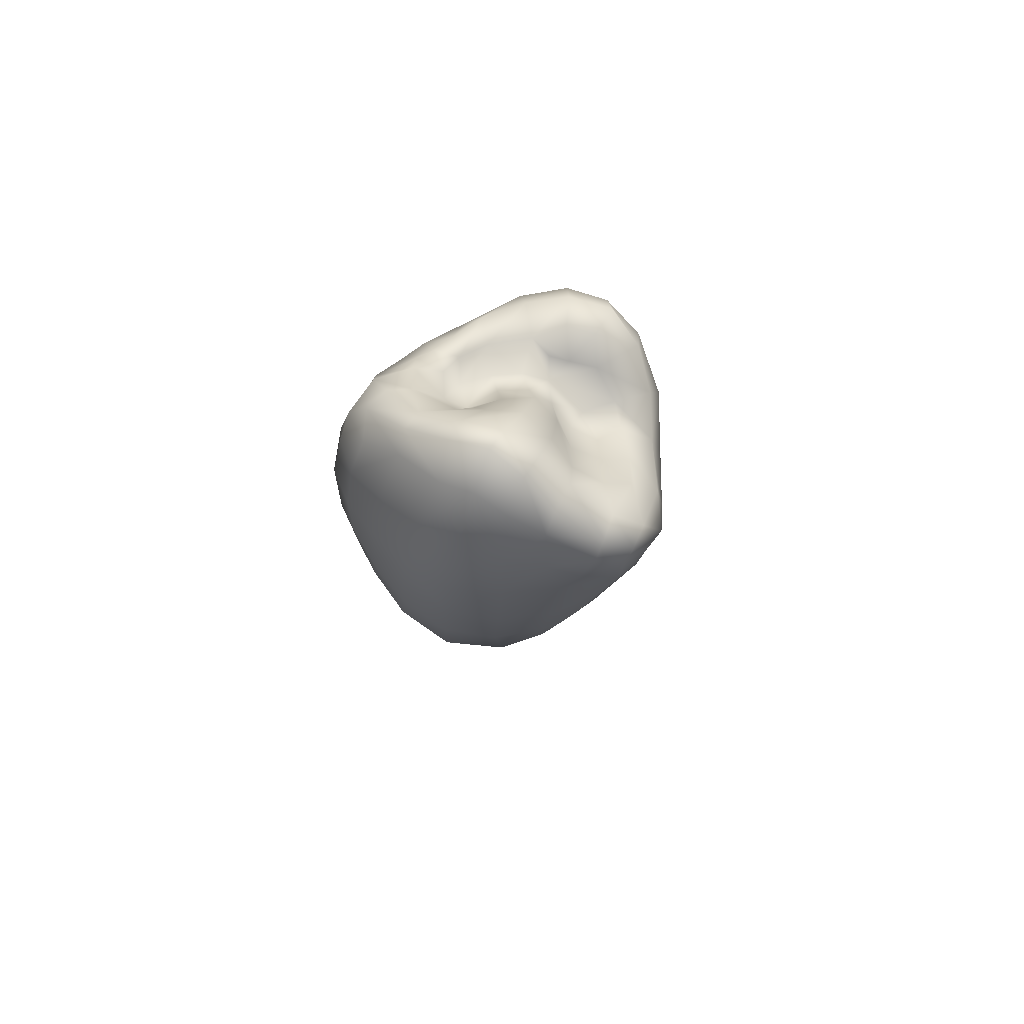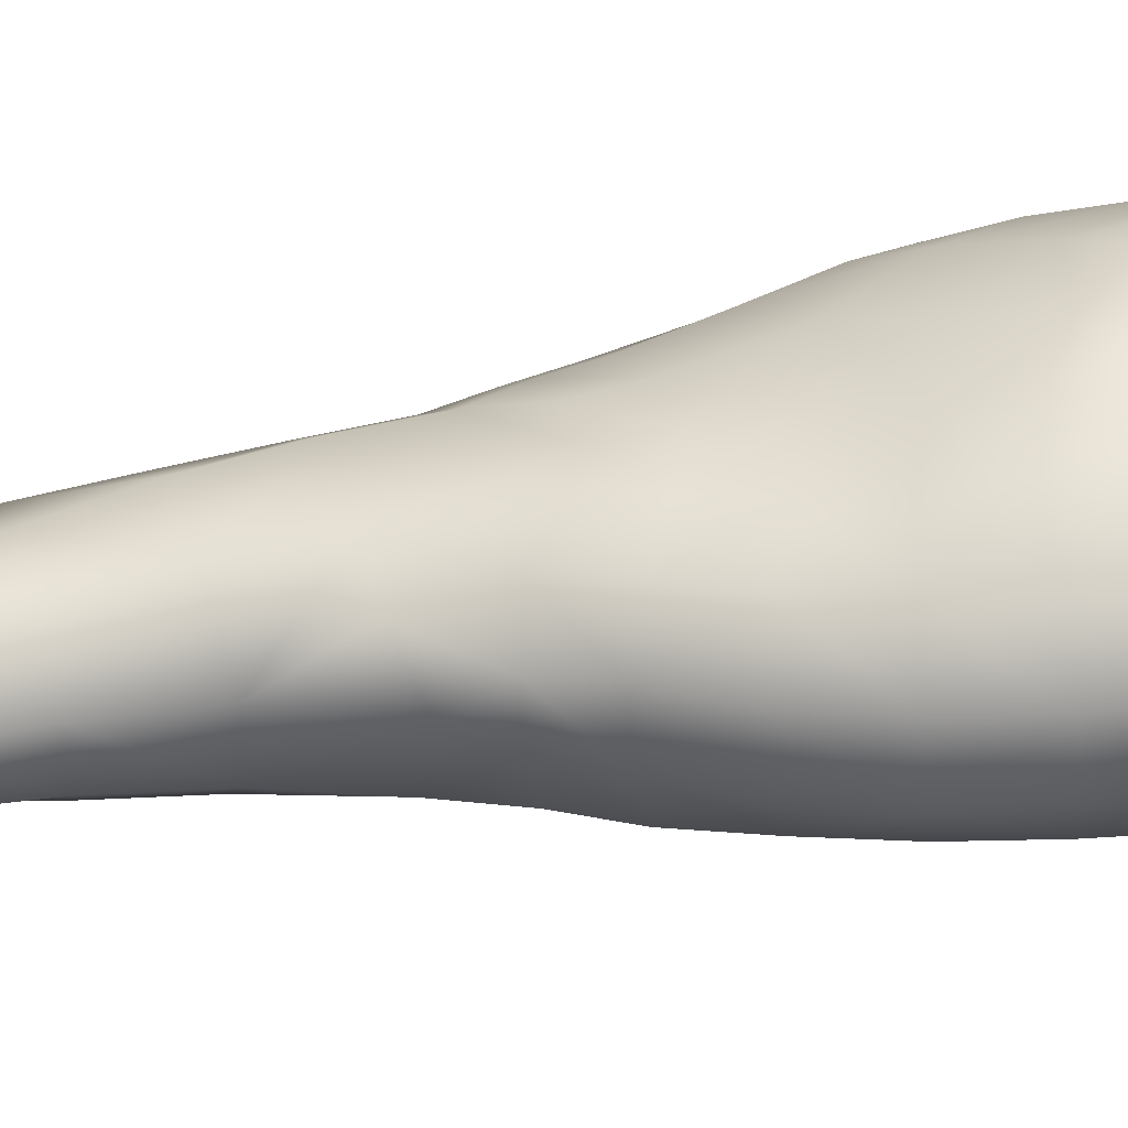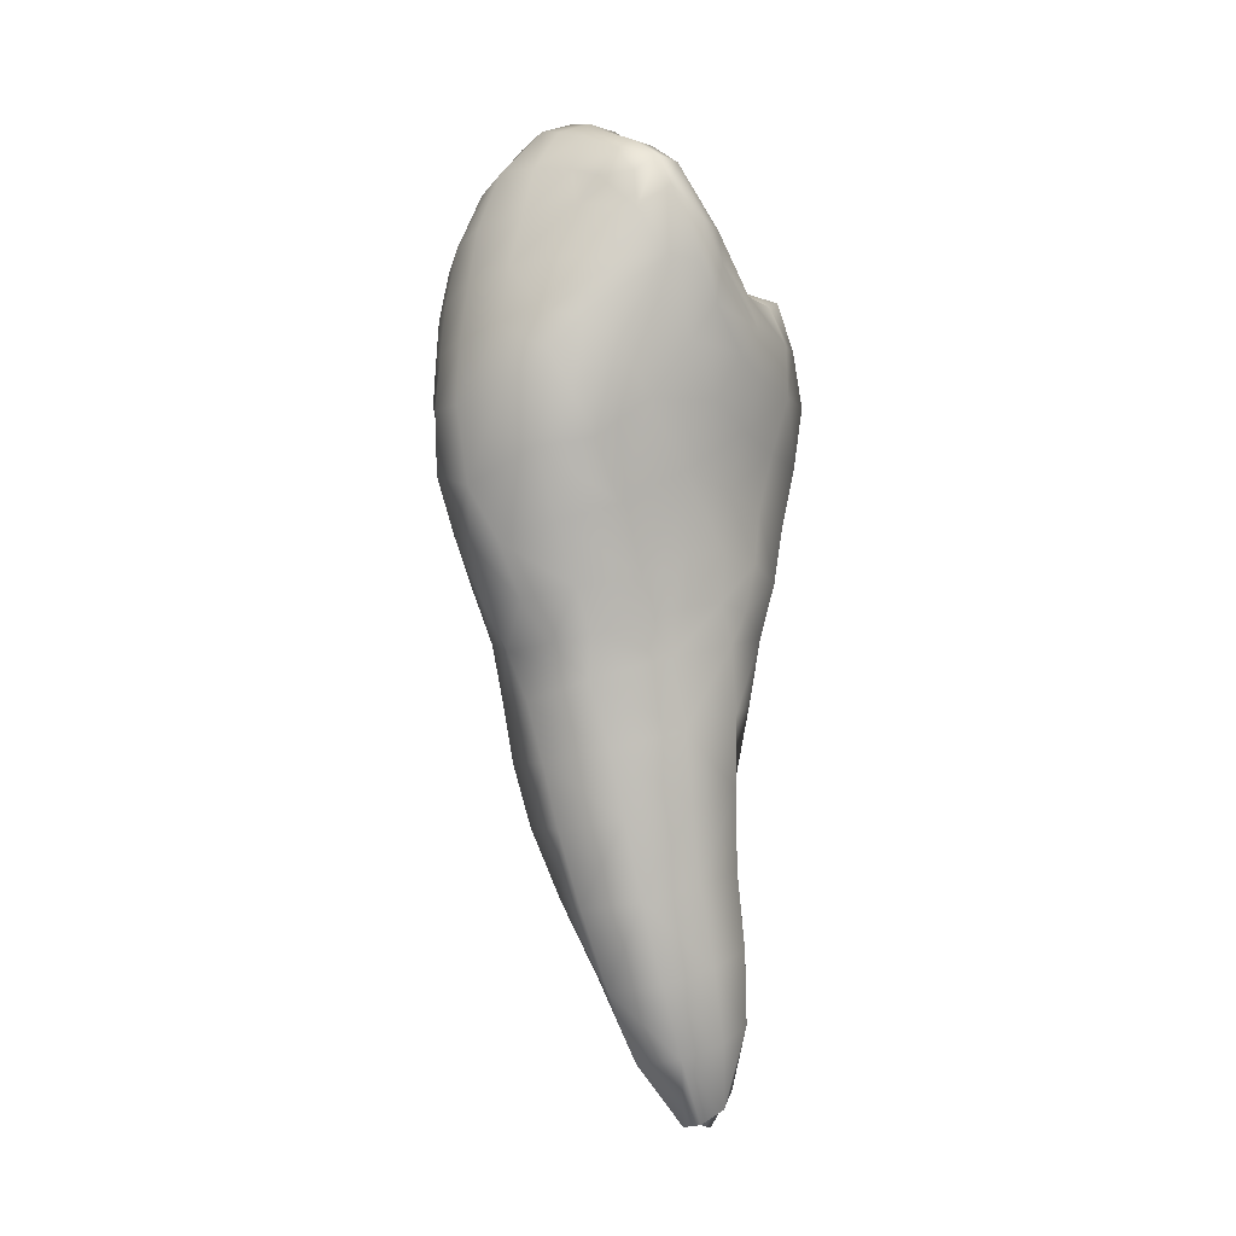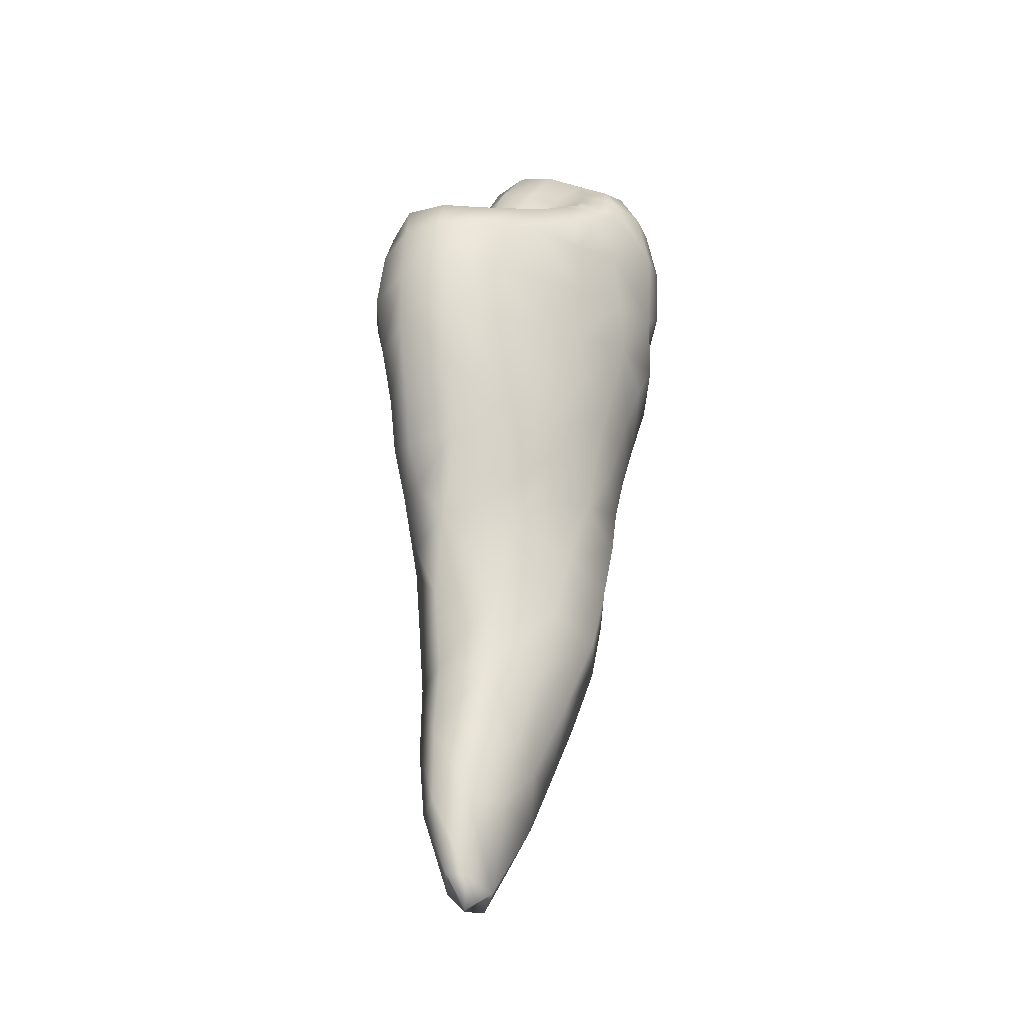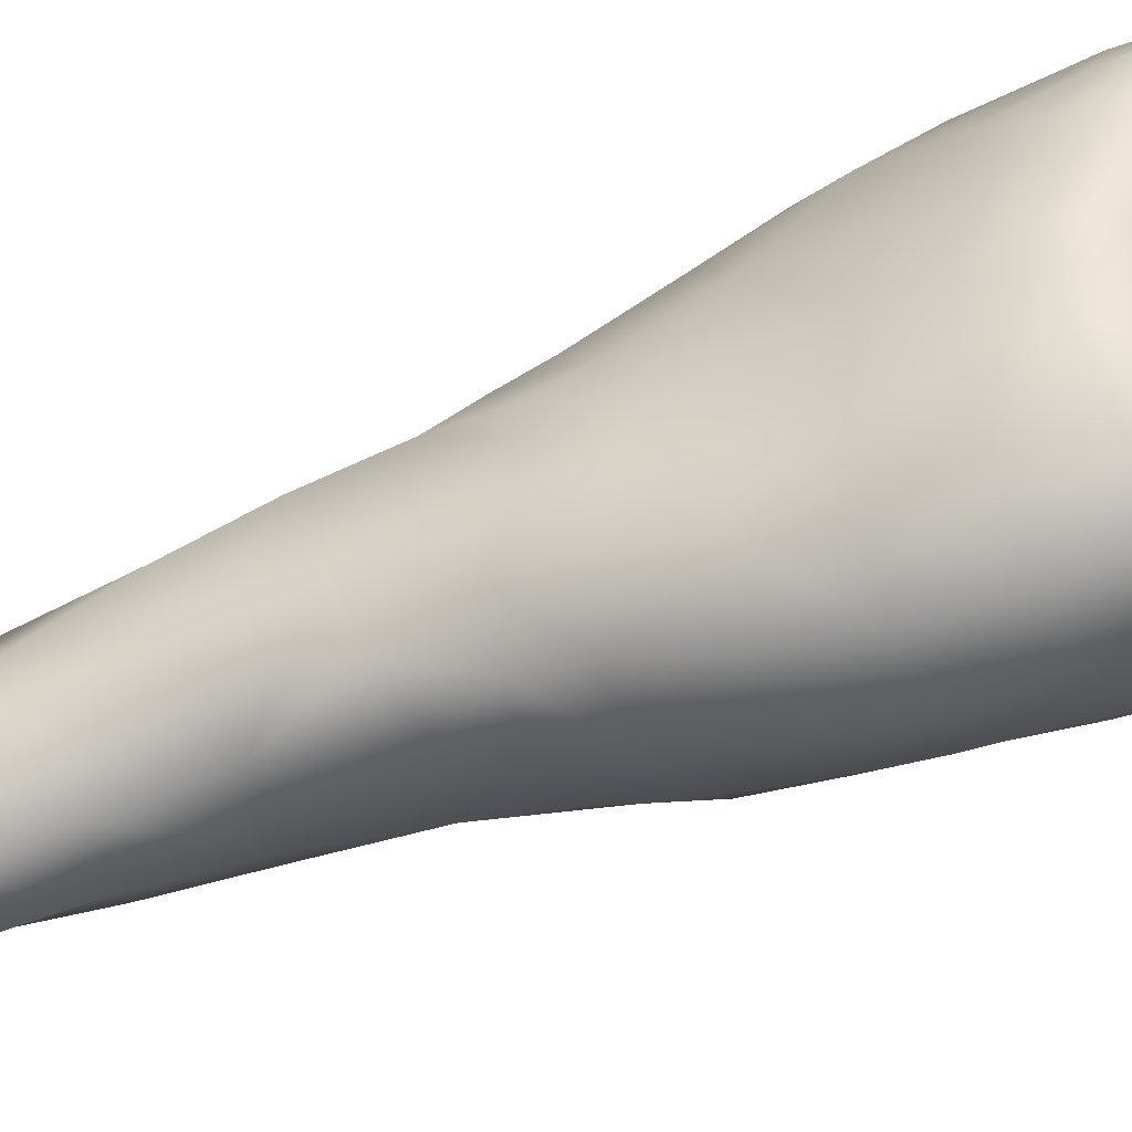
<metadata>
{"format":"obj","ext":"obj","renderer":"f3d","projection":"perspective","resolution":1024,"background":"white","views":[{"elev":77.3,"azim":17.8,"up":"+Y"},{"elev":-56.1,"azim":91.4,"up":"+Z"},{"elev":-9.3,"azim":47.7,"up":"+Y"},{"elev":-23.4,"azim":-152.9,"up":"+Y"},{"elev":-58.7,"azim":106.4,"up":"+Z"}]}
</metadata>
<code>
g default
v -0.4829 -0.3127 0.3692
v -0.3679 -0.431 0.5184
v -0.2059 -0.5029 0.599
v 0.03082 -0.5216 0.5843
v 0.2435 -0.4806 0.4619
v 0.396 -0.428 0.2247
v 0.4642 -0.3135 0.02732
v 0.4683 -0.2832 -0.1835
v 0.4464 -0.2993 -0.3936
v 0.3622 -0.3539 -0.5997
v 0.2044 -0.3951 -0.7238
v -0.03202 -0.3943 -0.7164
v -0.2826 -0.3532 -0.5676
v -0.4217 -0.2825 -0.3927
v -0.4937 -0.1958 -0.1817
v -0.5388 -0.1594 -0.003326
v -0.551 -0.1952 0.1765
v -0.5185 -0.3192 -0.0402
v -0.5297 -0.425 0.0744
v -0.484 -0.5454 0.2601
v -0.3536 -0.65 0.4237
v -0.1504 -0.7093 0.5067
v 0.08254 -0.6994 0.4701
v 0.2344 -0.6707 0.3704
v 0.3741 -0.5978 0.1654
v 0.4198 -0.5357 0.005017
v 0.4377 -0.4939 -0.1964
v 0.4196 -0.5159 -0.3552
v 0.3373 -0.6029 -0.5324
v 0.1765 -0.6147 -0.661
v -0.004358 -0.6138 -0.672
v -0.2542 -0.5792 -0.5342
v -0.401 -0.4817 -0.3583
v -0.4888 -0.4068 -0.1693
v -0.3272 -1.612 -0.3758
v -0.3827 -1.684 -0.1539
v -0.3041 -1.743 0.0688
v -0.06494 -1.791 0.163
v 0.1724 -1.764 0.02747
v 0.2683 -1.692 -0.2166
v 0.2478 -1.613 -0.4656
v 0.06239 -1.56 -0.6283
v -0.1761 -1.563 -0.5588
v -0.07662 -1.46 0.2804
v -0.08342 -1.181 0.3621
v -0.1023 -0.9249 0.4336
v 0.09487 -1.191 -0.619
v 0.04522 -0.7848 -0.6493
v 0.3315 -1.355 -0.114
v 0.3699 -1.051 -0.03776
v 0.3828 -0.7447 0.04504
v 0.1842 -1.423 0.1386
v 0.1927 -1.134 0.2307
v 0.1846 -0.8501 0.3411
v 0.306 -1.272 -0.4061
v 0.3576 -0.9505 -0.3605
v -0.479 -1.346 -0.04368
v -0.4993 -1.062 0.05216
v -0.4897 -0.6449 -0.09937
v -0.3596 -1.43 0.1945
v -0.3687 -1.155 0.2896
v -0.3604 -0.8878 0.3576
v -0.5065 -0.7853 0.1514
v -0.2042 -1.211 -0.5069
v -0.263 -0.8466 -0.4733
v 0.4063 -0.6636 -0.2842
v -0.3833 -1.266 -0.2875
v -0.4174 -0.9482 -0.2054
v -0.3938 -0.6573 -0.3157
v 0.2509 -0.8957 -0.5463
v -0.06523 -2.136 0.008521
v -0.09346 -2.445 -0.1841
v -0.1013 -2.722 -0.4706
v -0.251 -2.068 -0.09748
v -0.2354 -2.31 -0.262
v -0.1786 -2.653 -0.5356
v 0.1489 -2.11 -0.1131
v 0.2364 -2.037 -0.3327
v 0.2057 -1.957 -0.553
v 0.04758 -1.903 -0.6983
v -0.1579 -1.908 -0.6392
v -0.2599 -1.951 -0.4583
v -0.271 -2.045 -0.2927
v 0.02457 -2.236 -0.7393
v -0.2244 -2.226 -0.4994
v -0.1405 -2.238 -0.6953
v 0.1315 -2.282 -0.6349
v 0.158 -2.36 -0.462
v 0.08052 -2.426 -0.2864
v -0.005556 -2.709 -0.4835
v 0.01761 -2.647 -0.6041
v -0.02067 -2.567 -0.6936
v -0.1269 -2.593 -0.6864
v -0.0813 -2.73 -0.6184
v -0.604 1.307 0.1606
v -0.3978 1.479 0.2371
v -0.1939 1.604 0.2579
v -0.01267 1.672 0.2596
v 0.3101 1.513 0.3939
v 0.5364 1.399 0.4154
v 0.6627 1.304 0.3899
v 0.7158 1.167 0.3586
v 0.6954 0.8653 0.3667
v -0.6994 1.149 0.1644
v -0.7538 0.8848 0.183
v 0.7568 1.047 0.2278
v 0.6753 1.291 0.2839
v 0.5388 1.397 0.3048
v 0.3364 1.495 0.2587
v 0.01316 1.631 0.1575
v -0.1689 1.579 0.1539
v -0.3659 1.454 0.1426
v -0.5501 1.309 0.05795
v -0.6379 1.183 -0.004475
v -0.6554 1.058 -0.05813
v -0.7164 0.9121 0.3759
v -0.7045 1.095 0.2754
v -0.5751 1.279 0.3019
v -0.3883 1.447 0.3439
v -0.1755 1.549 0.4272
v -0.02372 1.59 0.4373
v 0.3026 1.457 0.487
v 0.5269 1.34 0.4995
v 0.625 1.219 0.486
v 0.6382 1.055 0.4857
v 0.5785 0.8437 0.5389
v 0.7414 0.864 0.219
v 0.1318 1.531 0.4735
v 0.1527 1.607 0.3143
v 0.1847 1.593 0.1938
v -0.7099 0.5546 0.2518
v -0.624 0.3623 0.4624
v -0.5279 0.1702 0.5776
v -0.3237 0.04346 0.7613
v 0.2853 0.072 0.7218
v 0.4264 0.2733 0.6373
v 0.5598 0.4965 0.5111
v -0.04079 -0.05387 0.8167
v -0.04909 1.352 0.6475
v -0.0573 1.079 0.7626
v -0.04734 0.8206 0.8187
v -0.0422 0.2799 0.8775
v 0.2139 0.3391 0.8306
v 0.3801 0.4502 0.729
v 0.4809 0.5991 0.636
v -0.2816 0.3119 0.8074
v -0.4572 0.394 0.6841
v -0.5581 0.545 0.5918
v -0.6675 0.6829 0.4767
v -0.04773 0.5574 0.8611
v -0.2622 0.55 0.7984
v 0.1842 0.5898 0.8317
v 0.1854 0.8446 0.7862
v 0.1759 1.092 0.7104
v 0.1512 1.325 0.6262
v -0.2439 1.316 0.5953
v -0.2649 1.05 0.7134
v -0.265 0.7847 0.772
v -0.4433 1.007 0.6171
v -0.5993 0.9577 0.5124
v 0.4118 1.103 0.6174
v 0.4017 0.856 0.6913
v 0.3734 0.6201 0.7376
v -0.4339 0.7673 0.6761
v -0.5696 0.7347 0.5768
v -0.4296 0.5613 0.6943
v -0.4295 1.24 0.5005
v -0.6014 1.158 0.4118
v 0.3372 1.281 0.5791
v 0.4821 1.219 0.5589
v 0.02739 -0.2832 0.7045
v 0.2612 -0.2219 0.5914
v 0.4244 -0.1403 0.3794
v 0.5385 0.0176 0.1179
v 0.4987 -0.02486 -0.1823
v 0.4443 -0.05777 -0.4236
v 0.3621 -0.09229 -0.6545
v 0.1854 -0.1132 -0.8083
v -0.05733 -0.101 -0.7735
v -0.2695 -0.06983 -0.6252
v -0.4184 -0.01865 -0.4185
v -0.5172 0.02891 -0.19
v -0.5754 0.04442 0.04227
v -0.5593 -0.01311 0.2709
v -0.4889 -0.09688 0.4791
v -0.3455 -0.2023 0.6448
v -0.1488 -0.2738 0.7149
v 0.4413 0.1107 0.5352
v 0.5776 0.2799 0.3539
v 0.2738 1.114 0.008984
v 0.2359 0.9378 -0.1265
v 0.3666 0.9577 -0.1009
v 0.259 0.8295 -0.2461
v 0.3836 0.8618 -0.3261
v 0.0722 0.8989 -0.3173
v 0.135 0.9359 -0.4214
v -0.0513 0.9178 -0.3066
v -0.05504 0.9576 -0.4681
v -0.1792 0.9399 -0.248
v -0.2316 0.9852 -0.3717
v -0.2962 0.9784 -0.1604
v -0.3722 1.083 -0.1595
v -0.2242 1.058 -0.03837
v -0.3156 1.191 -0.01536
v -0.1748 1.205 -0.01265
v 0.05326 1.455 0.01079
v 0.06286 1.234 -0.1285
v 0.01022 1.038 -0.2084
v -0.1187 1.063 -0.1537
v -0.07642 1.238 -0.07303
v -0.1046 1.419 0.03962
v 0.1979 1.399 0.06995
v 0.1828 1.175 -0.07318
v 0.1231 0.995 -0.1931
v 0.3116 1.317 0.1411
v -0.2324 1.335 0.0538
v -0.443 1.297 0.01452
v -0.4922 1.176 -0.1097
v -0.5017 1.111 -0.1742
v 0.4069 1.084 0.01006
v 0.4582 1.265 0.1539
v 0.5724 1.213 0.1082
v 0.5299 1.017 -0.04408
v 0.4517 0.9082 -0.1943
v 0.6883 1.039 0.05786
v 0.5967 0.832 -0.2142
v 0.527 0.8394 -0.4202
v 0.2634 0.9524 -0.425
v 0.04176 0.9505 -0.4128
v 0.4101 0.9234 -0.5921
v 0.2494 0.9791 -0.7034
v 0.04537 0.9719 -0.7015
v -0.1351 0.9511 -0.6198
v -0.3005 0.9702 -0.487
v -0.3923 1.03 -0.3364
v 0.2161 1.017 -0.5547
v 0.07966 1.018 -0.5508
v -0.3278 1.046 -0.2565
v -0.4438 1.081 -0.2408
v 0.7266 0.8864 0.07568
v 0.6489 0.6734 -0.2148
v 0.5594 0.6717 -0.4867
v 0.3878 0.7252 -0.7139
v 0.2047 0.7813 -0.8056
v 0.01172 0.8069 -0.7964
v -0.1842 0.8064 -0.6926
v -0.3959 0.8198 -0.4723
v -0.5154 0.9276 -0.306
v -0.5889 0.9952 -0.1713
v 0.1977 0.4956 -0.8577
v 0.1897 0.1881 -0.8598
v -0.06102 0.2056 -0.8264
v -0.03527 0.5189 -0.8377
v 0.4129 0.4637 -0.7406
v 0.3892 0.1823 -0.708
v 0.4836 0.1973 -0.4683
v 0.5546 0.2423 -0.231
v 0.5482 0.4436 -0.5058
v 0.6155 0.4715 -0.2667
v -0.2621 0.2275 -0.6631
v -0.2407 0.5255 -0.6912
v -0.4094 0.2563 -0.4382
v -0.4039 0.5343 -0.4642
v -0.5227 0.2865 -0.1908
v -0.6223 0.3268 0.09417
v -0.6009 0.2051 0.3592
v 0.6164 0.3328 -0.002497
v 0.6742 0.5403 0.2063
v 0.6564 0.5452 -0.09831
v 0.7146 0.7108 0.09837
v -0.5264 0.5376 -0.2286
v -0.6437 0.5538 0.008685
v -0.5443 0.7761 -0.2767
v -0.6545 0.8057 -0.06624
g Human_Teeth_Bottom_4
f 54 24 23
f 53 52 49 50
f 45 44 52 53
f 60 44 45 61
f 46 45 53 54
f 54 23 22 46
f 62 61 45 46
f 62 46 22 21
f 63 62 21 20
f 66 28 27
f 26 25 51
f 51 66 27 26
f 54 53 50 51
f 51 25 24 54
f 58 57 60 61
f 65 64 67 68
f 68 67 57 58
f 58 61 62 63
f 59 63 20 19
f 33 32 65 69
f 34 33 69 59
f 59 19 18 34
f 68 58 63 59
f 69 65 68 59
f 29 28 66
f 66 51 50 56
f 48 31 30
f 48 47 64 65
f 65 32 31 48
f 50 49 55 56
f 70 48 30 29
f 29 66 56 70
f 47 48 70
f 56 55 47 70
f 37 38 44 60
f 52 44 38 39
f 49 52 39 40
f 55 49 40 41
f 47 55 41 42
f 64 47 42 43
f 67 64 43 35
f 71 38 37 74
f 57 67 35 36
f 36 37 60 57
f 83 36 35 82
f 82 35 43 81
f 43 42 80 81
f 80 42 41 79
f 79 41 40 78
f 78 40 39 77
f 39 38 71 77
f 89 77 71 72
f 88 78 77 89
f 87 79 78 88
f 84 80 79 87
f 86 81 80 84
f 76 85 86 93
f 89 72 73 90
f 91 88 89 90
f 93 86 84 92
f 90 73 76 94
f 87 88 91 92
f 92 91 90 94
f 84 87 92
f 94 76 93 92
f 76 73 72 75
f 85 82 81 86
f 72 71 74 75
f 75 74 83 85
f 85 76 75
f 83 82 85
f 74 37 36 83
f 129 98 121 128
f 121 98 97 120
f 144 145 163
f 152 150 142 143
f 152 143 144 163
f 163 145 126 162
f 141 150 152 153
f 153 152 163 162
f 154 140 141 153
f 141 140 157 158
f 165 149 148
f 151 150 141 158
f 146 142 150 151
f 151 158 164 166
f 147 146 151 166
f 166 148 147
f 166 164 165 148
f 120 97 96 119
f 156 139 121 120
f 157 140 139 156
f 164 158 157 159
f 156 120 119 167
f 159 157 156 167
f 119 96 95 118
f 165 164 159 160
f 160 116 149 165
f 160 159 167 168
f 118 95 104 117
f 117 116 160 168
f 168 118 117
f 168 167 119 118
f 139 140 154 155
f 155 128 121 139
f 122 99 129 128
f 122 128 155 169
f 100 99 122 123
f 161 154 153 162
f 169 155 154 161
f 162 126 125 161
f 125 102 101 124
f 170 169 161
f 101 100 123 124
f 124 123 170
f 170 161 125 124
f 123 122 169 170
f 5 4 23 24
f 6 5 24 25
f 7 6 25 26
f 8 7 26 27
f 9 8 27 28
f 10 9 28 29
f 11 10 29 30
f 12 11 30 31
f 13 12 31 32
f 14 13 32 33
f 15 14 33 34
f 16 15 34 18
f 17 16 18 19
f 1 17 19 20
f 1 20 21 2
f 3 2 21 22
f 22 23 4 3
f 171 4 5 172
f 187 3 4 171
f 187 171 138
f 134 138 142 146
f 186 187 138 134
f 186 2 3 187
f 1 2 186 185
f 172 5 6 173
f 135 136 144 143
f 143 142 138 135
f 135 138 171 172
f 135 172 173 188
f 188 136 135
f 145 144 136 137
f 97 98 110 111
f 110 98 129 130
f 214 208 207 213
f 213 207 206 212
f 212 206 110 130
f 130 129 99 109
f 209 208 197 199
f 207 208 209 210
f 210 209 203 205
f 206 207 210 211
f 111 110 206 211
f 211 210 205 216
f 112 111 211 216
f 96 97 111 112
f 95 96 112 113
f 113 112 217
f 104 95 113 114
f 216 205 203 204
f 217 112 216 204
f 114 113 217 218
f 190 191 214 213
f 215 190 213 212
f 215 212 130 109
f 109 99 100 108
f 221 215 109 108
f 220 190 215 221
f 192 191 190 220
f 108 100 101 107
f 222 221 108 107
f 220 221 222 223
f 193 191 192 224
f 192 220 223 224
f 194 193 224
f 214 191 193 195
f 195 197 208 214
f 195 193 194 228
f 196 195 228
f 195 196 229
f 196 228 236 237
f 198 197 195 229
f 198 229 196 237
f 200 199 197 198
f 203 209 199 201
f 218 217 204 202
f 204 203 201 202
f 201 199 200 238
f 202 201 238
f 107 101 102 106
f 223 222 107 225
f 224 223 225 226
f 194 224 226 227
f 228 194 227 230
f 236 228 230 231
f 237 236 231 232
f 198 237 232 233
f 200 198 233 234
f 238 200 234 235
f 239 202 238 235
f 219 218 202 239
f 115 114 218 219
f 179 178 11 12
f 232 231 244 245
f 244 231 230 243
f 177 10 11 178
f 177 178 251 255
f 176 9 10 177
f 175 8 9 176
f 176 177 255 256
f 255 251 250 254
f 254 250 244 243
f 243 230 227 242
f 258 254 243 242
f 258 256 255 254
f 180 179 12 13
f 252 251 178 179
f 233 232 245 246
f 250 251 252 253
f 245 244 250 253
f 181 180 13 14
f 252 179 180 260
f 246 245 253 261
f 261 253 252 260
f 182 181 14 15
f 260 180 181 262
f 183 182 15 16
f 184 183 16 17
f 184 17 1 185
f 185 186 134 133
f 133 134 146 147
f 175 176 256 257
f 174 173 6 7
f 174 7 8 175
f 137 136 188 189
f 189 188 173 174
f 174 175 257 267
f 257 256 258 259
f 225 107 106 240
f 226 225 240 241
f 242 227 226 241
f 259 258 242 241
f 269 259 241
f 269 267 257 259
f 268 267 269 270
f 270 269 241 240
f 270 240 106 127
f 127 106 102 103
f 103 102 125 126
f 103 126 145 137
f 268 270 127 103
f 103 137 189 268
f 189 174 267 268
f 261 260 262 263
f 262 181 182 264
f 271 263 262 264
f 234 233 246 247
f 247 246 261 263
f 235 234 247 248
f 247 263 271 273
f 248 247 273
f 239 235 248 249
f 115 219 239 249
f 116 117 104 105
f 105 104 114 115
f 249 248 273 274
f 274 273 271 272
f 105 115 249 274
f 131 105 274 272
f 132 133 147 148
f 266 133 132
f 266 184 185 133
f 149 116 105 131
f 131 132 148 149
f 265 266 132 131
f 131 272 265
f 265 264 182 183
f 272 271 264 265
f 265 183 184 266

</code>
